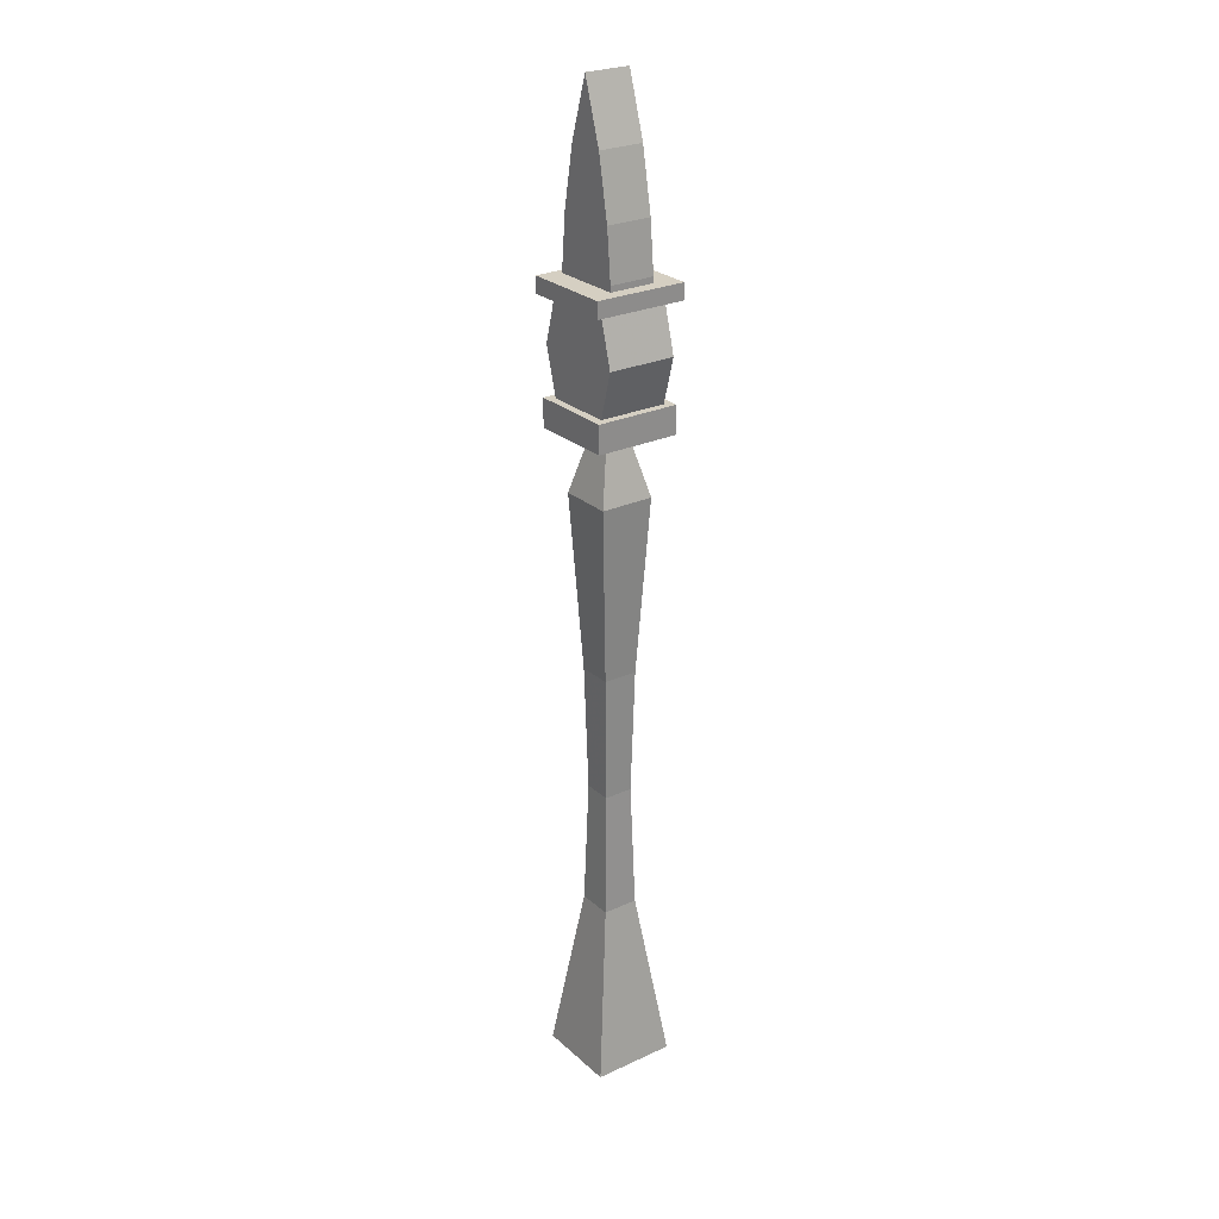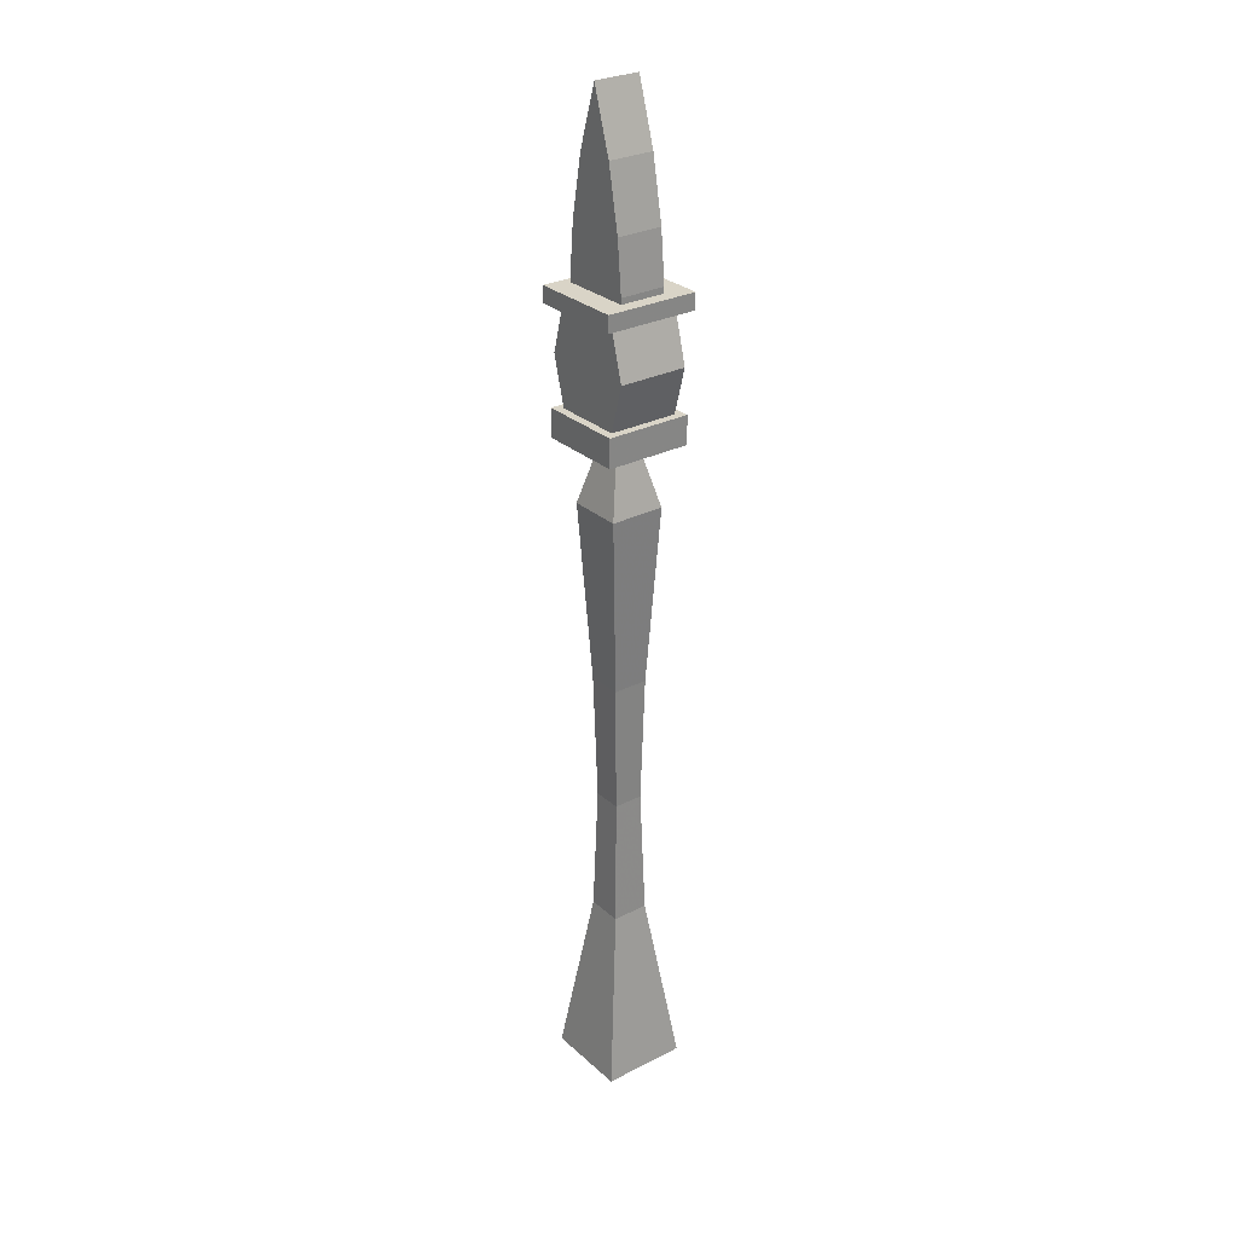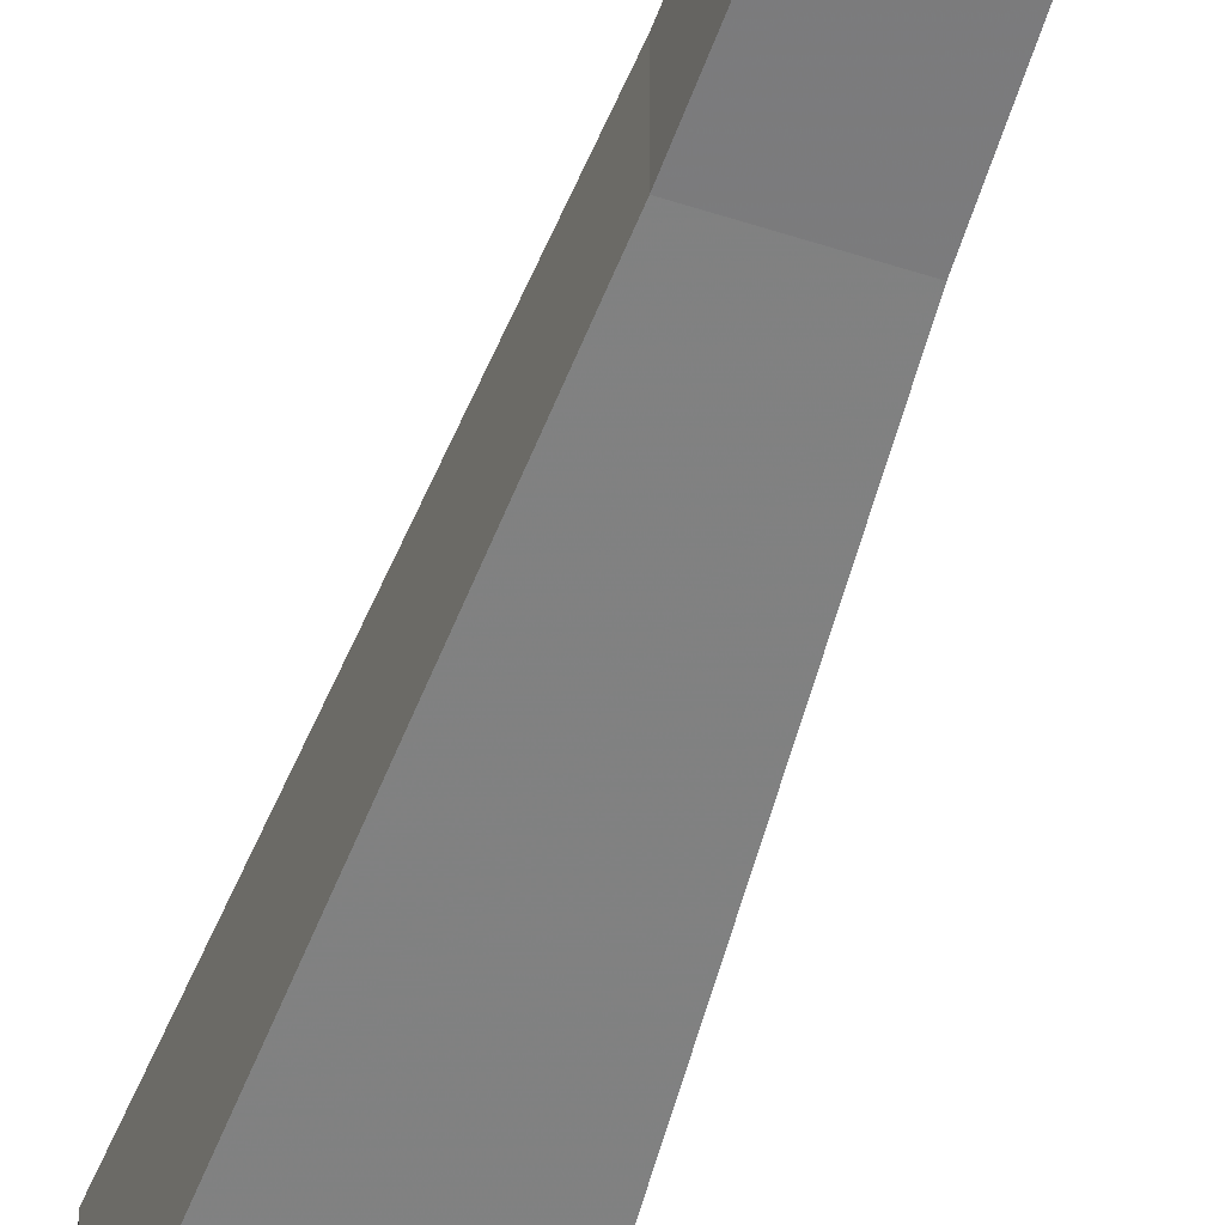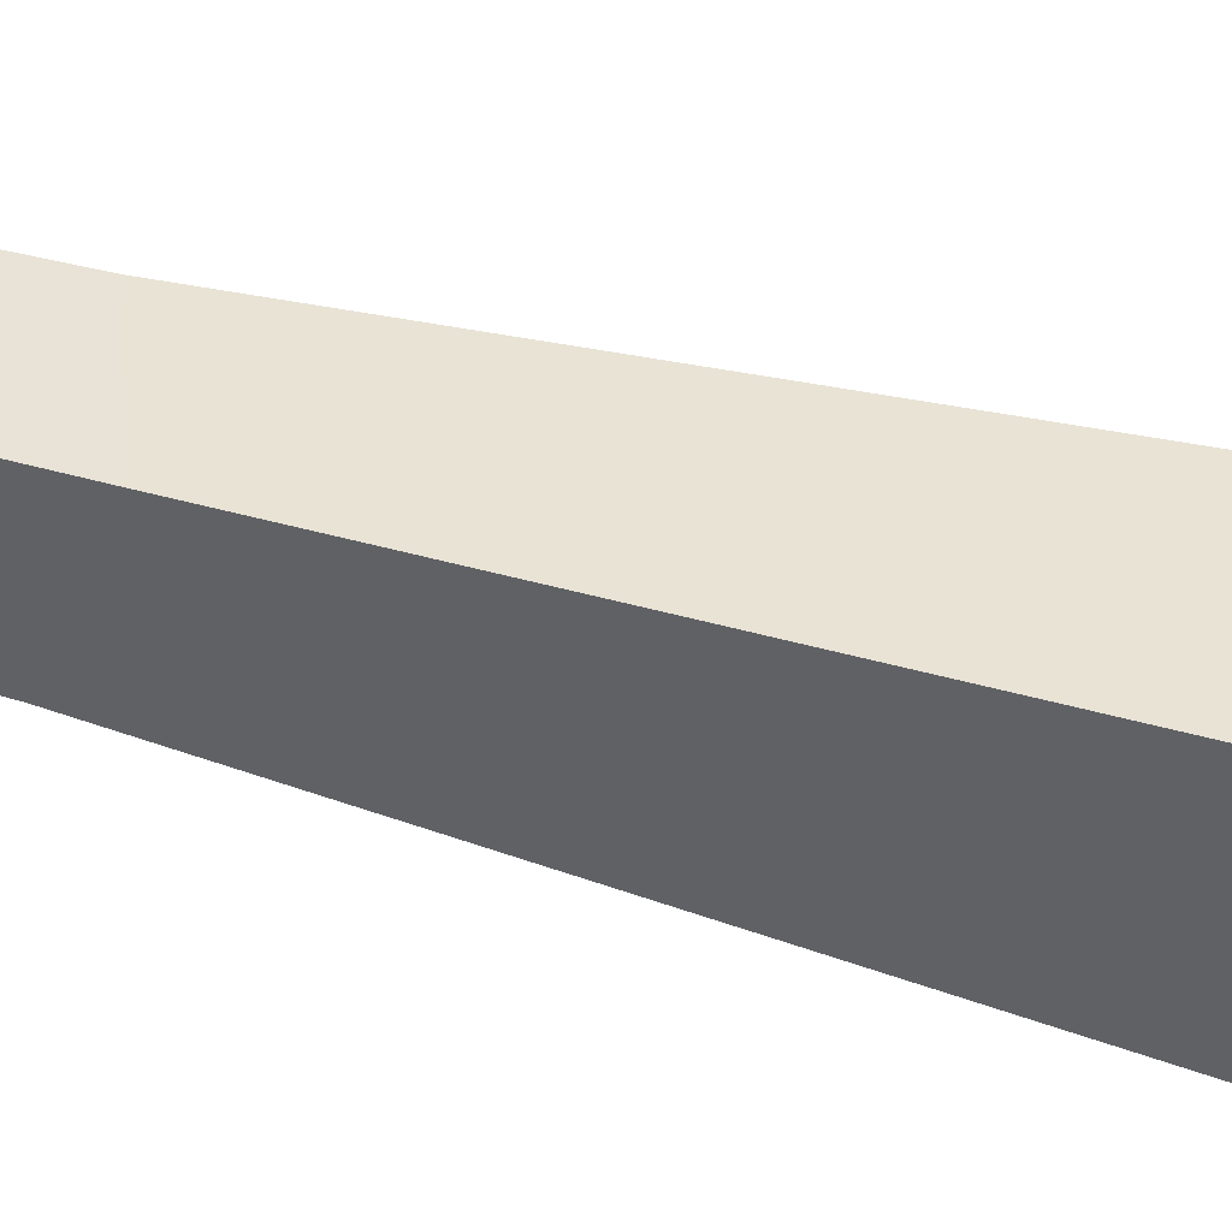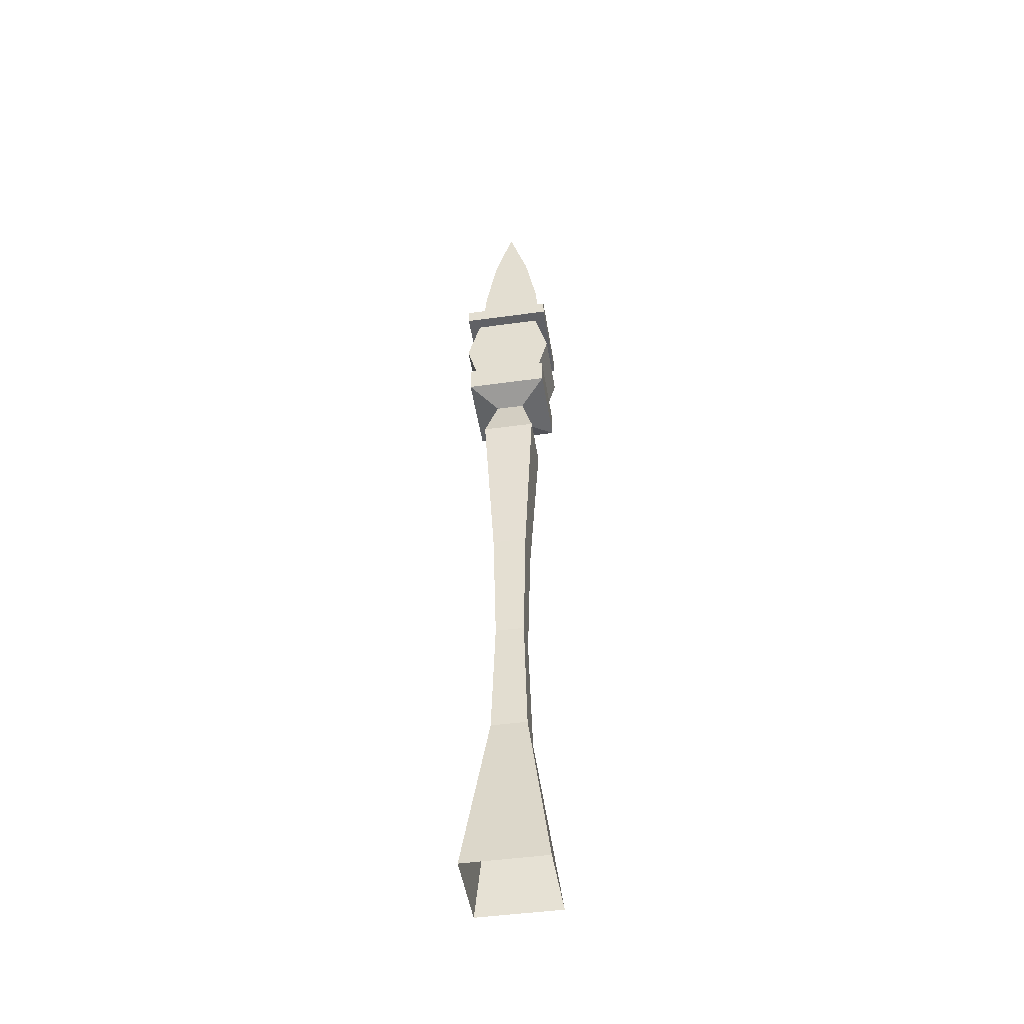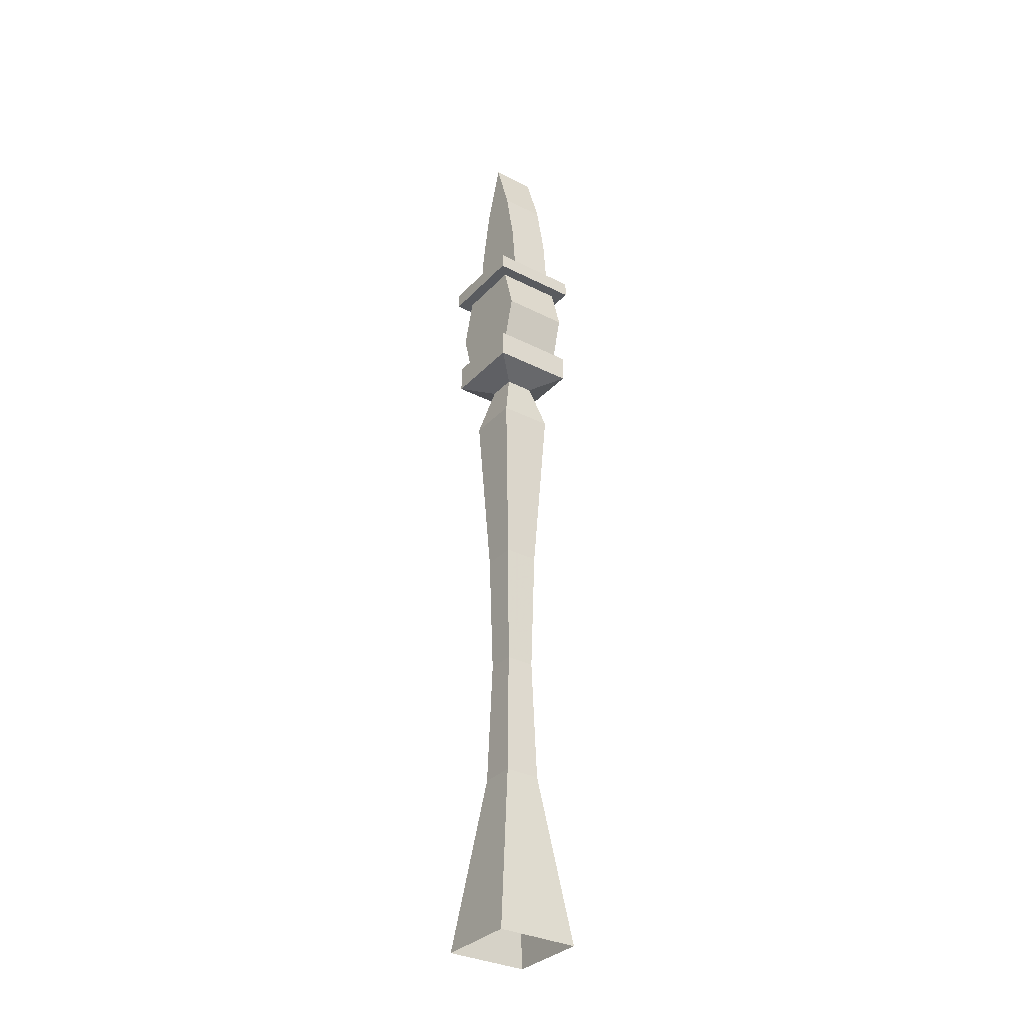
<metadata>
{"format":"obj","ext":"obj","renderer":"f3d","projection":"perspective","resolution":1024,"background":"white","views":[{"elev":25.9,"azim":53.8,"up":"+Z"},{"elev":28.5,"azim":52.5,"up":"+Z"},{"elev":-57.3,"azim":161.2,"up":"+Y"},{"elev":-46.8,"azim":-107.9,"up":"+Y"},{"elev":-47.2,"azim":-171.1,"up":"+Z"},{"elev":-32.7,"azim":-125.3,"up":"+Z"}]}
</metadata>
<code>
g World_yinludeng
v -6.112 -6.258 103.1
v 6.405 -6.258 103.1
v 6.405 6.258 103.1
v -6.112 6.258 103.1
v -6.086 -6.233 -0.6507
v 6.379 -6.233 -0.6507
v 2.821 -2.675 25.37
v -2.528 -2.675 25.37
v 6.379 -6.233 -0.6507
v 6.379 6.233 -0.6507
v 2.821 2.675 25.37
v 2.821 -2.675 25.37
v 6.379 6.233 -0.6507
v -6.086 6.233 -0.6507
v -2.528 2.675 25.37
v 2.821 2.675 25.37
v -6.086 6.233 -0.6507
v -6.086 -6.233 -0.6507
v -2.528 -2.675 25.37
v -2.528 2.675 25.37
v 2.297 -2.151 44.34
v -2.004 -2.151 44.34
v 2.297 2.151 44.34
v 2.297 -2.151 44.34
v -2.004 2.151 44.34
v 2.297 2.151 44.34
v -2.004 -2.151 44.34
v -2.004 2.151 44.34
v -3.842 -3.989 89.76
v 4.135 -3.989 89.76
v 2.284 -2.137 97.12
v -1.99 -2.137 97.12
v 4.135 -3.989 89.76
v 4.135 3.989 89.76
v 2.284 2.137 97.12
v 2.284 -2.137 97.12
v 4.135 3.989 89.76
v -3.842 3.989 89.76
v -1.99 2.137 97.12
v 2.284 2.137 97.12
v -3.842 3.989 89.76
v -3.842 -3.989 89.76
v -1.99 -2.137 97.12
v -1.99 2.137 97.12
v 6.405 -6.258 98.89
v -6.112 -6.258 98.89
v 6.405 6.258 98.89
v 6.405 -6.258 98.89
v -6.112 6.258 98.89
v 6.405 6.258 98.89
v -6.112 -6.258 98.89
v -6.112 6.258 98.89
v 6.405 -6.258 103.1
v -6.112 -6.258 103.1
v 6.405 6.258 103.1
v -6.112 6.258 103.1
v 6.405 6.258 103.1
v -6.112 6.258 103.1
v -2.419 -2.565 63.31
v 2.712 -2.565 63.31
v 2.712 -2.565 63.31
v 2.712 2.565 63.31
v 2.712 2.565 63.31
v -2.419 2.565 63.31
v -2.419 2.565 63.31
v -2.419 -2.565 63.31
v 2.712 -2.565 63.31
v -2.419 -2.565 63.31
v 2.712 2.565 63.31
v 2.712 -2.565 63.31
v -2.419 2.565 63.31
v 2.712 2.565 63.31
v -2.419 -2.565 63.31
v -2.419 2.565 63.31
v 5.201 -5.055 102.9
v 7.187 -5.055 110.1
v -6.893 -5.055 110.1
v -4.908 -5.055 102.9
v 5.201 5.055 102.9
v 7.187 5.055 110.1
v 7.187 -5.055 110.1
v 5.201 -5.055 102.9
v -4.908 5.055 102.9
v -6.893 5.055 110.1
v 7.187 5.055 110.1
v 5.201 5.055 102.9
v -4.908 -5.055 102.9
v -6.893 -5.055 110.1
v -6.893 5.055 110.1
v -4.908 5.055 102.9
v 5.201 -5.055 117.3
v -4.908 -5.055 117.3
v 5.201 5.055 117.3
v 5.201 -5.055 117.3
v -4.908 5.055 117.3
v 5.201 5.055 117.3
v -4.908 -5.055 117.3
v -4.908 5.055 117.3
v -6.657 -6.803 119.7
v 6.95 -6.803 119.7
v 6.95 6.803 119.7
v -6.657 6.803 119.7
v -6.657 -6.803 117.3
v 6.95 -6.803 117.3
v 6.95 -6.803 119.7
v -6.657 -6.803 119.7
v 6.95 -6.803 117.3
v 6.95 6.803 117.3
v 6.95 6.803 119.7
v 6.95 -6.803 119.7
v 6.95 6.803 117.3
v -6.657 6.803 117.3
v -6.657 6.803 119.7
v 6.95 6.803 119.7
v -6.657 6.803 117.3
v -6.657 -6.803 117.3
v -6.657 -6.803 119.7
v -6.657 6.803 119.7
v -6.657 6.803 117.3
v 6.95 6.803 117.3
v 6.95 -6.803 117.3
v -6.657 -6.803 117.3
v -0.2307 3.363 146.1
v 2.604 3.356 137.1
v -3.065 3.356 137.1
v -5.475 3.342 119.1
v -5.475 3.343 120.6
v 5.013 3.343 120.6
v 5.013 3.342 119.1
v -4.787 3.349 128.1
v 4.325 3.349 128.1
v -0.2307 -3.407 146.1
v 2.604 -3.409 137.1
v 2.604 3.356 137.1
v -0.2307 3.363 146.1
v 5.013 3.342 119.1
v 5.013 3.343 120.6
v 5.013 -3.412 120.5
v 5.013 -3.412 119
v 4.325 3.349 128.1
v 4.325 -3.411 128
v 2.604 3.356 137.1
v 2.604 -3.409 137.1
v -0.2307 -3.407 146.1
v -3.065 -3.409 137.1
v 2.604 -3.409 137.1
v -3.065 3.356 137.1
v -3.065 -3.409 137.1
v -5.475 -3.412 119
v 5.013 -3.412 119
v 5.013 -3.412 120.5
v -5.475 -3.412 120.5
v 4.325 -3.411 128
v -4.786 -3.411 128
v -5.475 3.342 119.1
v -5.475 -3.412 119
v -5.475 -3.412 120.5
v -5.475 3.343 120.6
v -4.787 3.349 128.1
v -4.786 -3.411 128
v -3.065 -3.409 137.1
v -3.065 3.356 137.1
f 1 2 3
f 3 4 1
f 5 6 7
f 7 8 5
f 9 10 11
f 11 12 9
f 13 14 15
f 15 16 13
f 17 18 19
f 19 20 17
f 7 21 22
f 22 8 7
f 11 23 24
f 24 12 11
f 15 25 26
f 26 16 15
f 19 27 28
f 28 20 19
f 29 30 31
f 31 32 29
f 33 34 35
f 35 36 33
f 37 38 39
f 39 40 37
f 41 42 43
f 43 44 41
f 32 31 45
f 45 46 32
f 36 35 47
f 47 48 36
f 40 39 49
f 49 50 40
f 44 43 51
f 51 52 44
f 51 48 53
f 53 54 51
f 48 47 55
f 55 53 48
f 50 49 56
f 56 57 50
f 52 51 54
f 54 58 52
f 30 29 59
f 59 60 30
f 34 33 61
f 61 62 34
f 38 37 63
f 63 64 38
f 42 41 65
f 65 66 42
f 67 68 22
f 22 21 67
f 69 70 24
f 24 23 69
f 71 72 26
f 26 25 71
f 73 74 28
f 28 27 73
f 75 76 77
f 77 78 75
f 79 80 81
f 81 82 79
f 83 84 85
f 85 86 83
f 87 88 89
f 89 90 87
f 91 92 77
f 77 76 91
f 93 94 81
f 81 80 93
f 95 96 85
f 85 84 95
f 97 98 89
f 89 88 97
f 99 100 101
f 101 102 99
f 103 104 105
f 105 106 103
f 107 108 109
f 109 110 107
f 111 112 113
f 113 114 111
f 115 116 117
f 117 118 115
f 119 120 121
f 121 122 119
f 123 124 125
f 126 127 128
f 128 129 126
f 127 130 131
f 131 128 127
f 130 125 124
f 124 131 130
f 132 133 134
f 134 135 132
f 136 137 138
f 138 139 136
f 140 141 138
f 138 137 140
f 140 142 143
f 143 141 140
f 144 145 146
f 132 135 147
f 147 148 132
f 149 150 151
f 151 152 149
f 152 151 153
f 153 154 152
f 155 156 157
f 157 158 155
f 159 158 157
f 157 160 159
f 154 153 146
f 146 145 154
f 159 160 161
f 161 162 159

</code>
